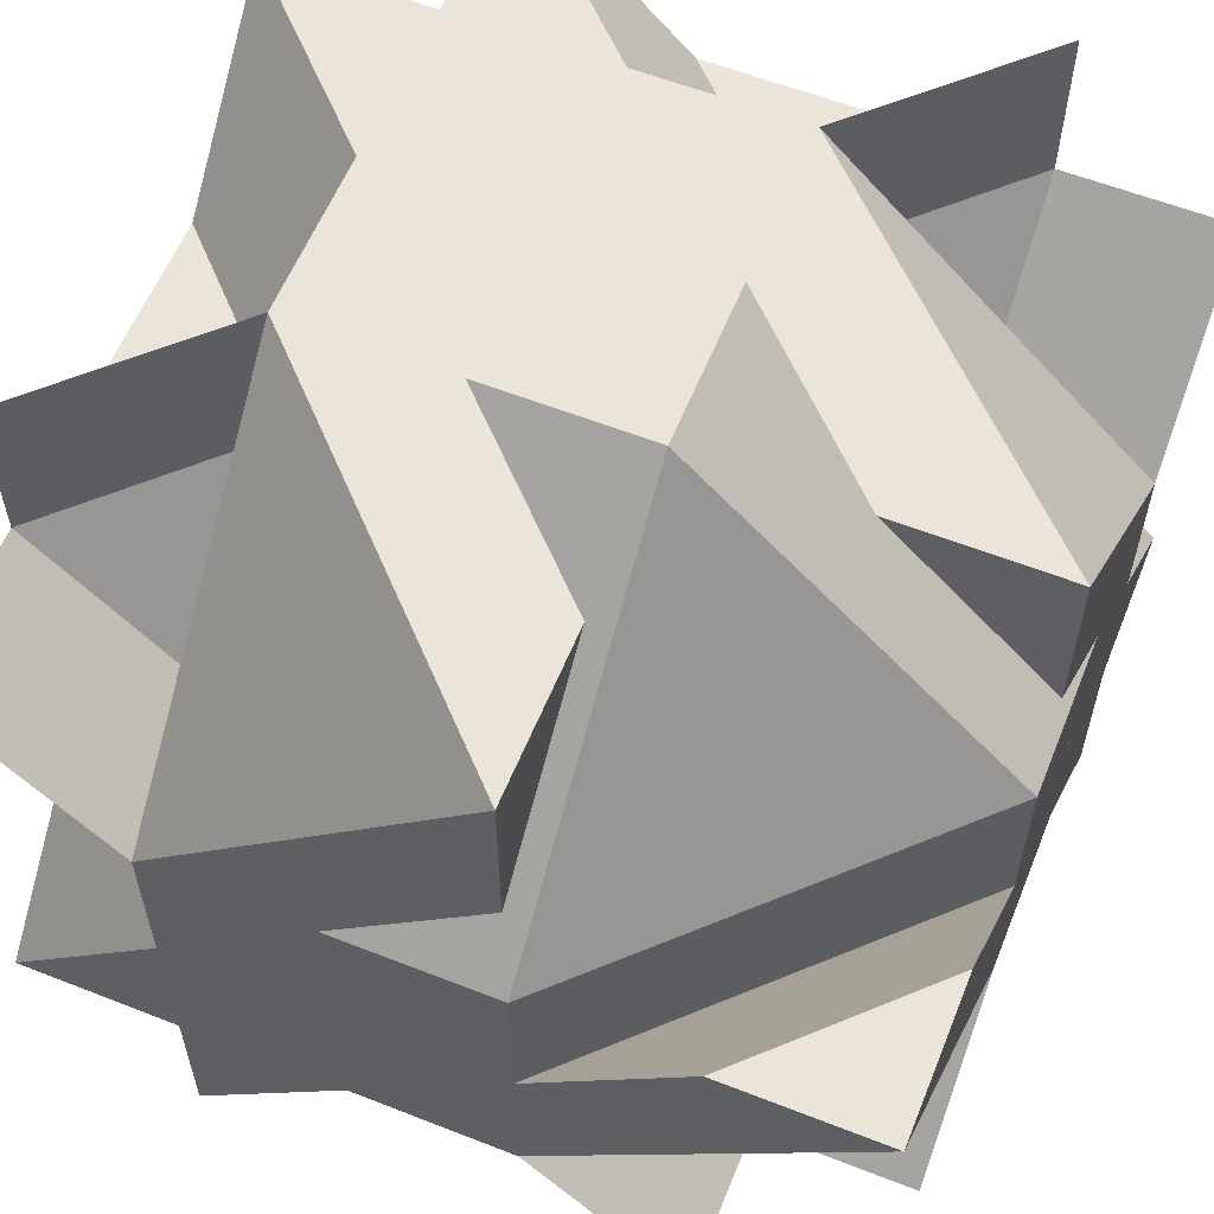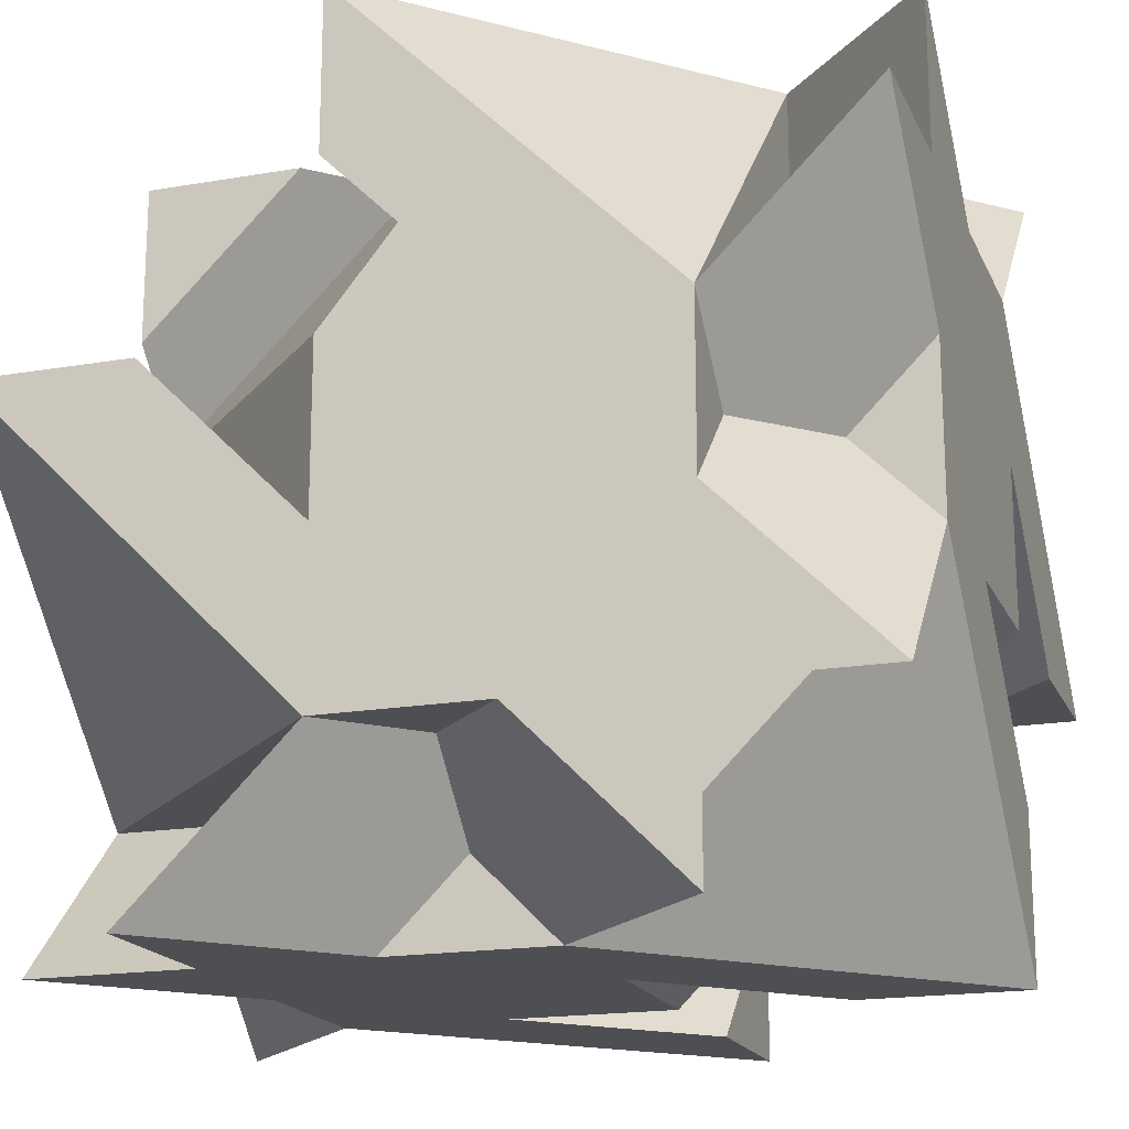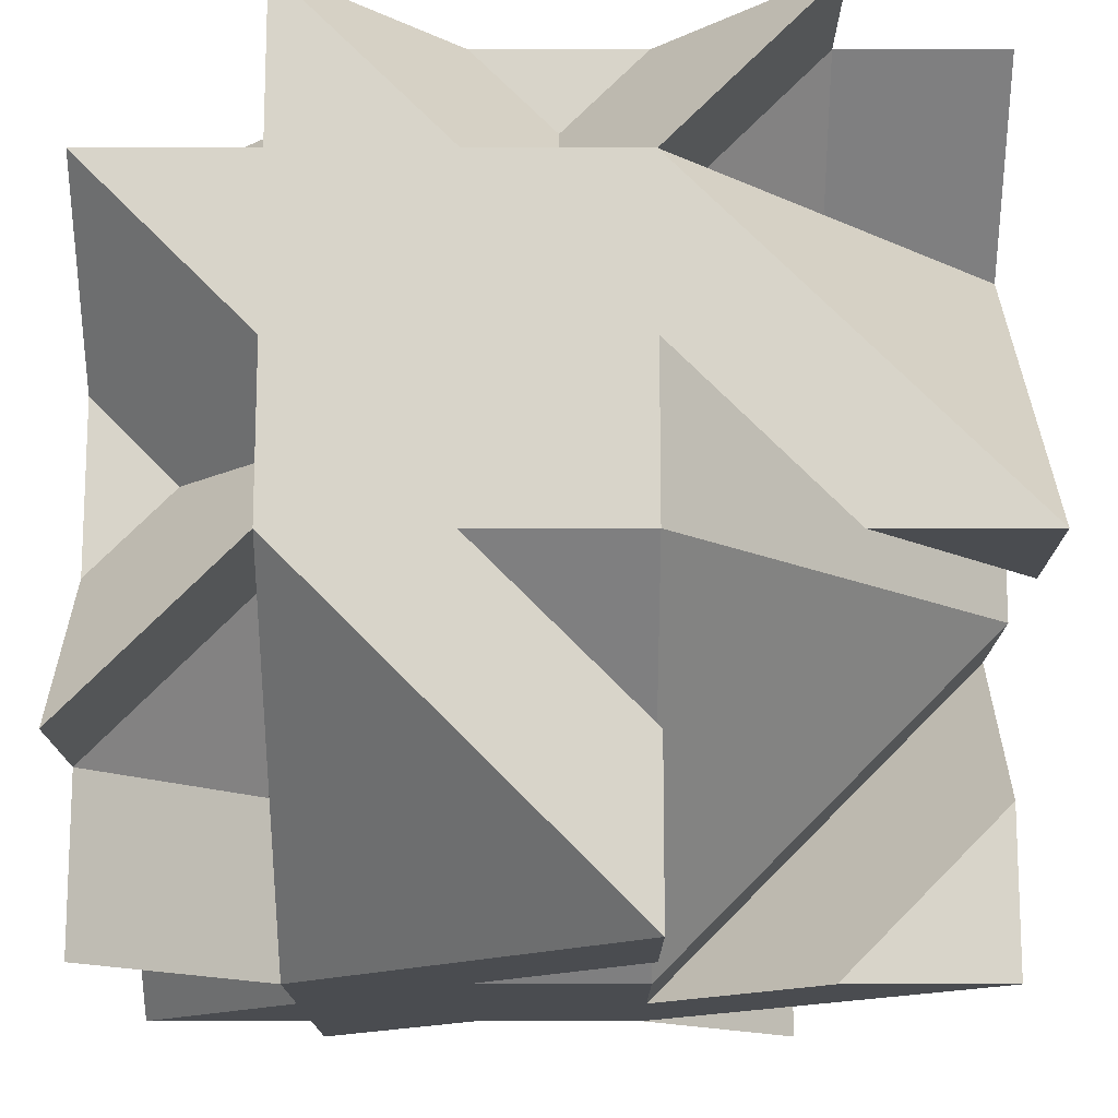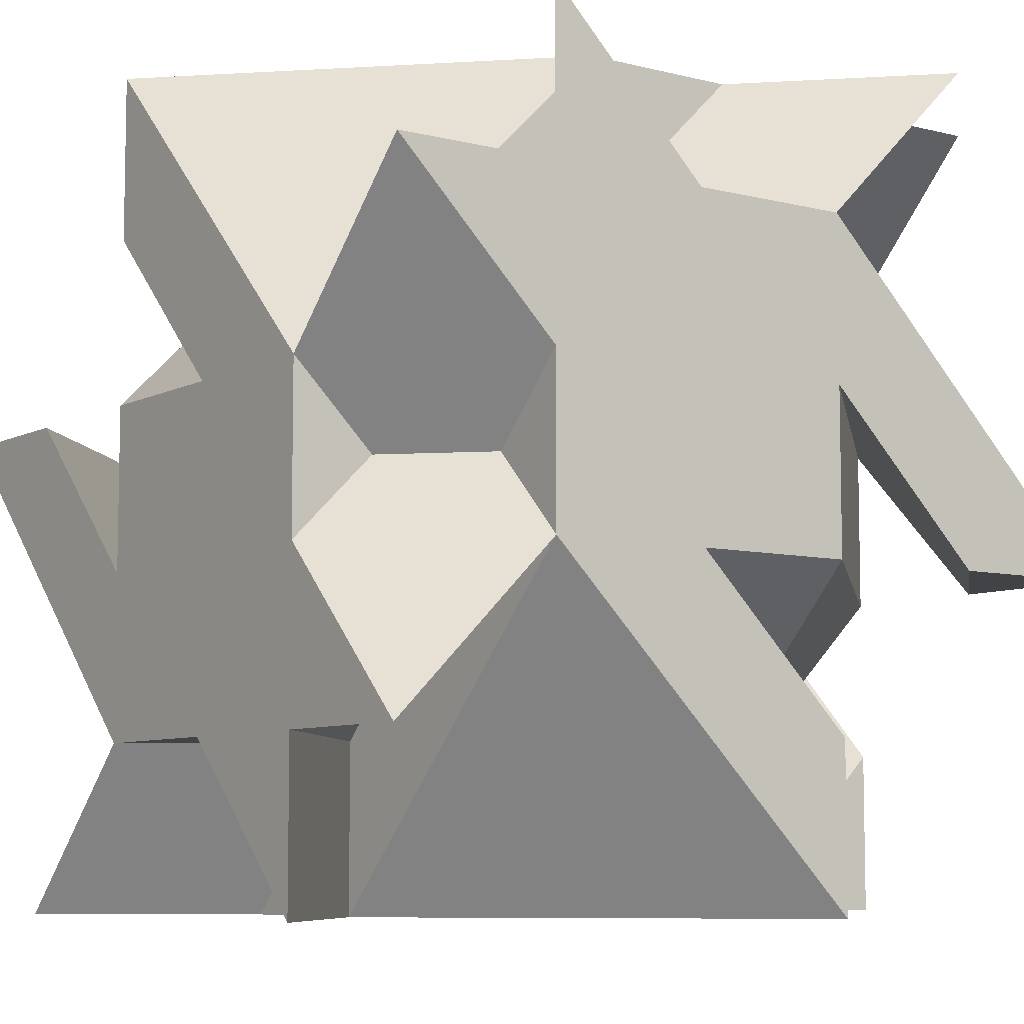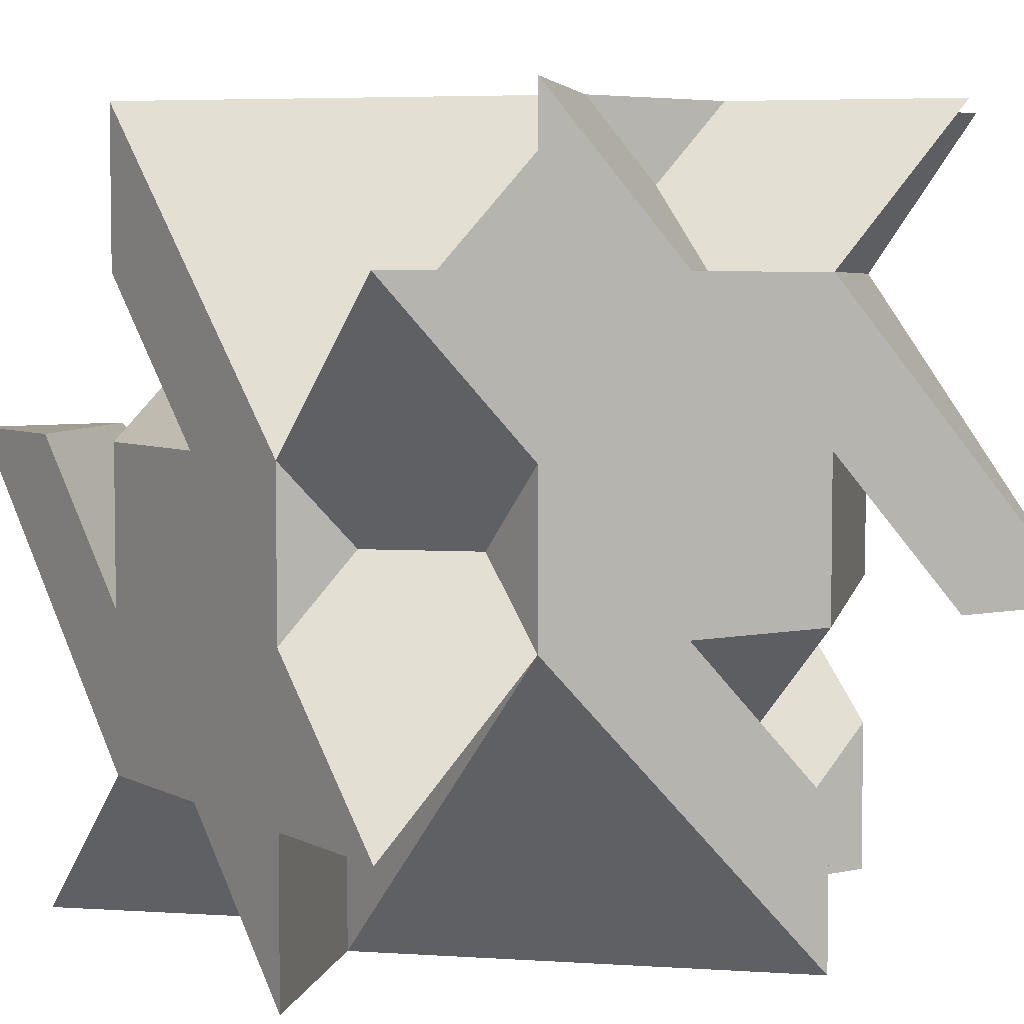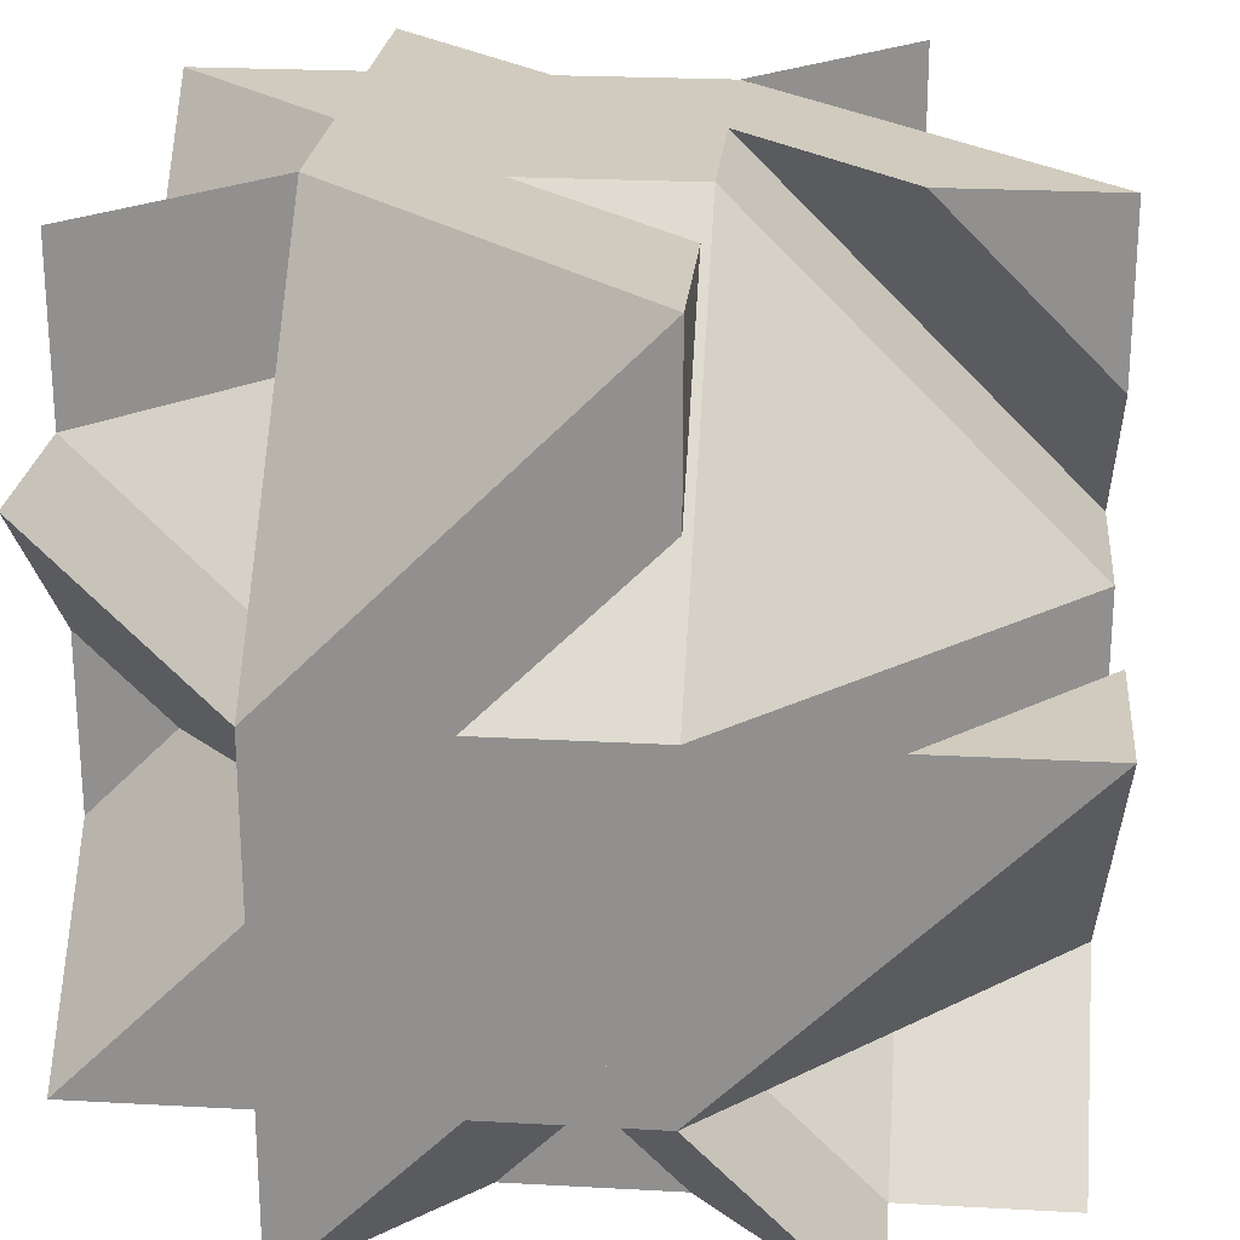
<metadata>
{"format":"obj","ext":"obj","renderer":"f3d","projection":"perspective","resolution":1024,"background":"white","views":[{"elev":59.0,"azim":22.0,"up":"+Y"},{"elev":-18.2,"azim":-161.5,"up":"+Z"},{"elev":-14.7,"azim":-90.0,"up":"+Z"},{"elev":-7.5,"azim":144.5,"up":"+Y"},{"elev":4.9,"azim":146.4,"up":"+Y"},{"elev":23.5,"azim":5.3,"up":"+Y"}]}
</metadata>
<code>
v 2 1e-06 1e-06
v -1e-06 2 0
v -1e-06 0 2
v -1 0 2
v -1e-06 2 -1
v 2 -1 1e-06
v -1 2 0
v -1e-06 1 2
v 2 1e-06 -1
v 1 2 0
v -1e-06 -1 2
v 2 1e-06 1
v -1e-06 2 1
v -1e-06 2 2
v 2 1 1e-06
v 2 2 1e-06
v 1 0 2
v 2 1e-06 2
v -2 2 0
v -2 0 2
v 2 1e-06 -2
v 0 2 -2
v 0 -2 2
v 2 -2 1e-06
v -2 -1 2
v -1 2 -2
v 2 -2 -1
v -3 -2 2
v -2 2 -1
v -2 2 -3
v 2 -1 -2
v 2 -3 -2
v -1 -2 2
v -3 2 -2
v -2 -2 2
v 2 -2 -3
v -2 2 -2
v -2 -3 2
v 2 -2 -2
v -1 -3 -1
v -3 -1 -1
v -1 -1 -3
v -1 0 -3
v -3 -1 0
v 0 -3 -1
v -3 0 -1
v -2 -1 -3
v -1 -3 0
v -3 -2 -1
v 0 -1 -3
v -1 -3 -2
v -3 -1 -2
v -3 -1 -3
v -2 -3 -1
v -3 -3 -1
v -1 -2 -3
v -1 -3 -3
v -3 1 -1
v -1 1 -3
v -1 -3 1
v -3 -1 1
v 1 -1 -3
v 1 -3 -1
v 0 1 -3
v -3 0 1
v 1 -3 0
v 1 2 -3
v -3 1 0
v -3 1 2
v 0 -3 1
v 2 -3 1
v 1 0 -3
v -3 2 1
v 1 1 -3
v 1 -3 2
v -3 1 1
v 2 1 -3
v 1 -3 1
f 1 2 3
f 2 4 3
f 1 5 2
f 3 6 1
f 7 8 4
f 9 10 5
f 11 12 6
f 8 13 14
f 10 15 16
f 12 17 18
f 14 19 20
f 16 21 22
f 18 23 24
f 19 25 20
f 21 26 22
f 23 27 24
f 28 25 29
f 30 26 31
f 32 27 33
f 34 35 28
f 36 37 30
f 38 39 32
f 35 37 39
f 25 33 11
f 26 29 7
f 27 31 9
f 2 7 4
f 1 9 5
f 3 11 6
f 7 13 8
f 9 15 10
f 11 17 12
f 19 29 25
f 21 31 26
f 23 33 27
f 28 29 34
f 30 31 36
f 32 33 38
f 34 37 35
f 36 39 37
f 38 35 39
f 11 3 4
f 4 8 14
f 14 20 4
f 25 28 35
f 35 38 33
f 33 23 11
f 18 17 11
f 4 20 25
f 23 18 11
f 11 4 25
f 25 35 33
f 7 2 5
f 5 10 16
f 16 22 5
f 26 30 37
f 37 34 29
f 29 19 7
f 14 13 7
f 5 22 26
f 19 14 7
f 7 5 26
f 26 37 29
f 9 1 6
f 6 12 18
f 18 24 6
f 27 32 39
f 39 36 31
f 31 21 9
f 16 15 9
f 6 24 27
f 21 16 9
f 9 6 27
f 27 39 31
f 40 41 42
f 41 43 42
f 40 44 41
f 42 45 40
f 46 47 43
f 48 49 44
f 50 51 45
f 47 52 53
f 49 54 55
f 51 56 57
f 53 58 59
f 55 60 61
f 57 62 63
f 58 64 59
f 60 65 61
f 62 66 63
f 67 64 68
f 69 65 70
f 71 66 72
f 73 74 67
f 75 76 69
f 77 78 71
f 74 76 78
f 64 72 50
f 65 68 46
f 66 70 48
f 41 46 43
f 40 48 44
f 42 50 45
f 46 52 47
f 48 54 49
f 50 56 51
f 58 68 64
f 60 70 65
f 62 72 66
f 67 68 73
f 69 70 75
f 71 72 77
f 73 76 74
f 75 78 76
f 77 74 78
f 50 42 43
f 43 47 53
f 53 59 43
f 64 67 74
f 74 77 72
f 72 62 50
f 57 56 50
f 43 59 64
f 62 57 50
f 50 43 64
f 64 74 72
f 46 41 44
f 44 49 55
f 55 61 44
f 65 69 76
f 76 73 68
f 68 58 46
f 53 52 46
f 44 61 65
f 58 53 46
f 46 44 65
f 65 76 68
f 48 40 45
f 45 51 57
f 57 63 45
f 66 71 78
f 78 75 70
f 70 60 48
f 55 54 48
f 45 63 66
f 60 55 48
f 48 45 66
f 66 78 70

</code>
